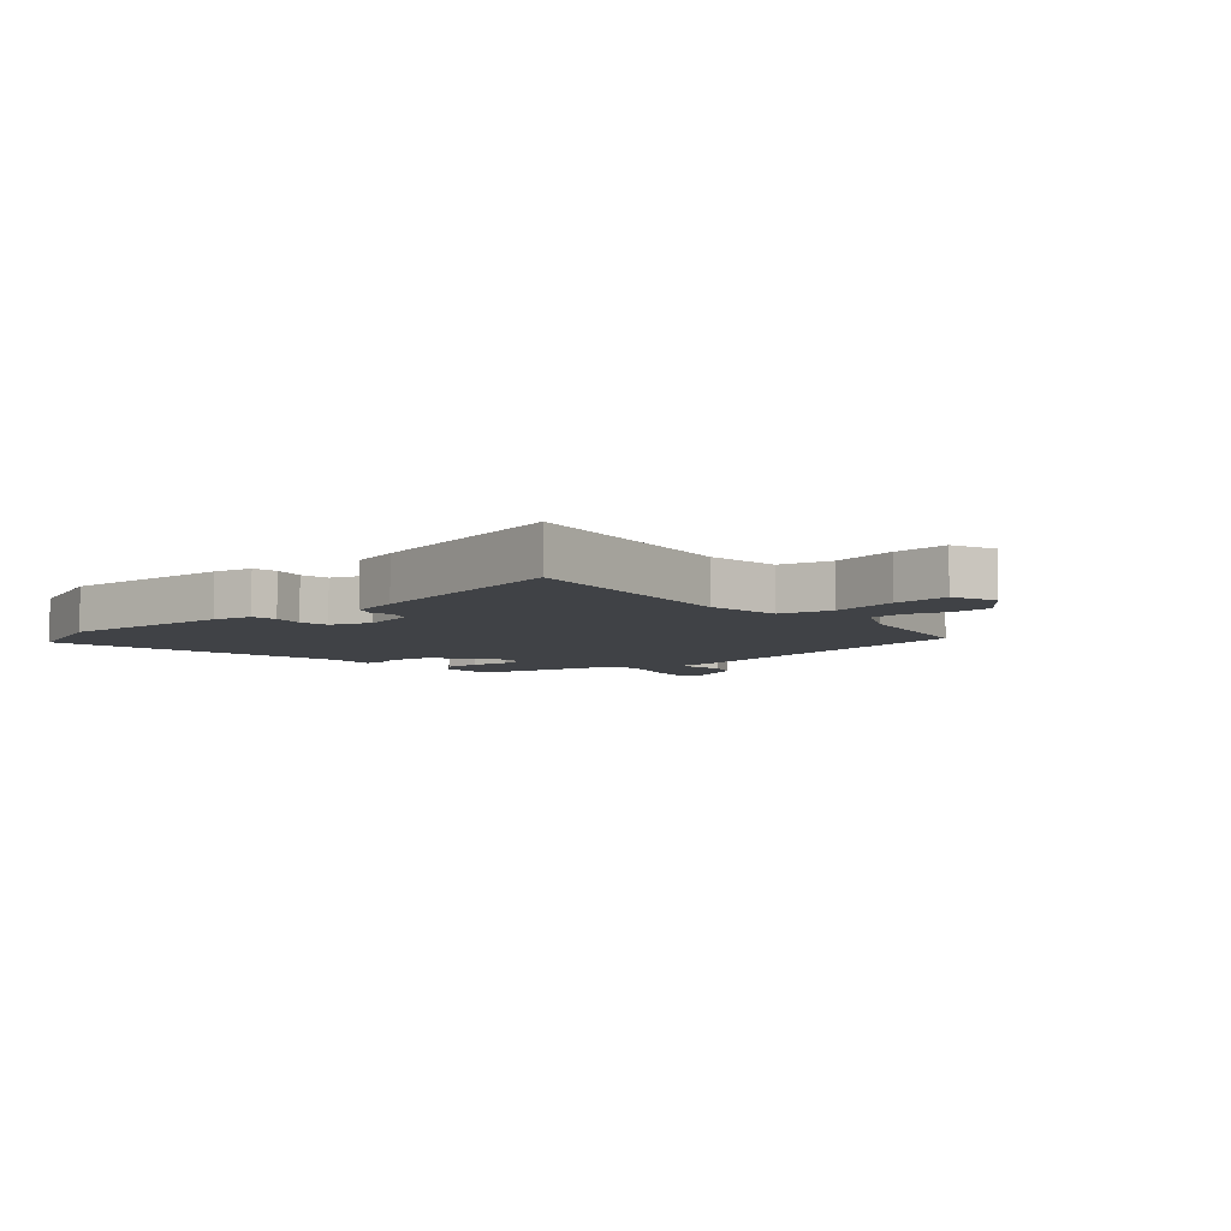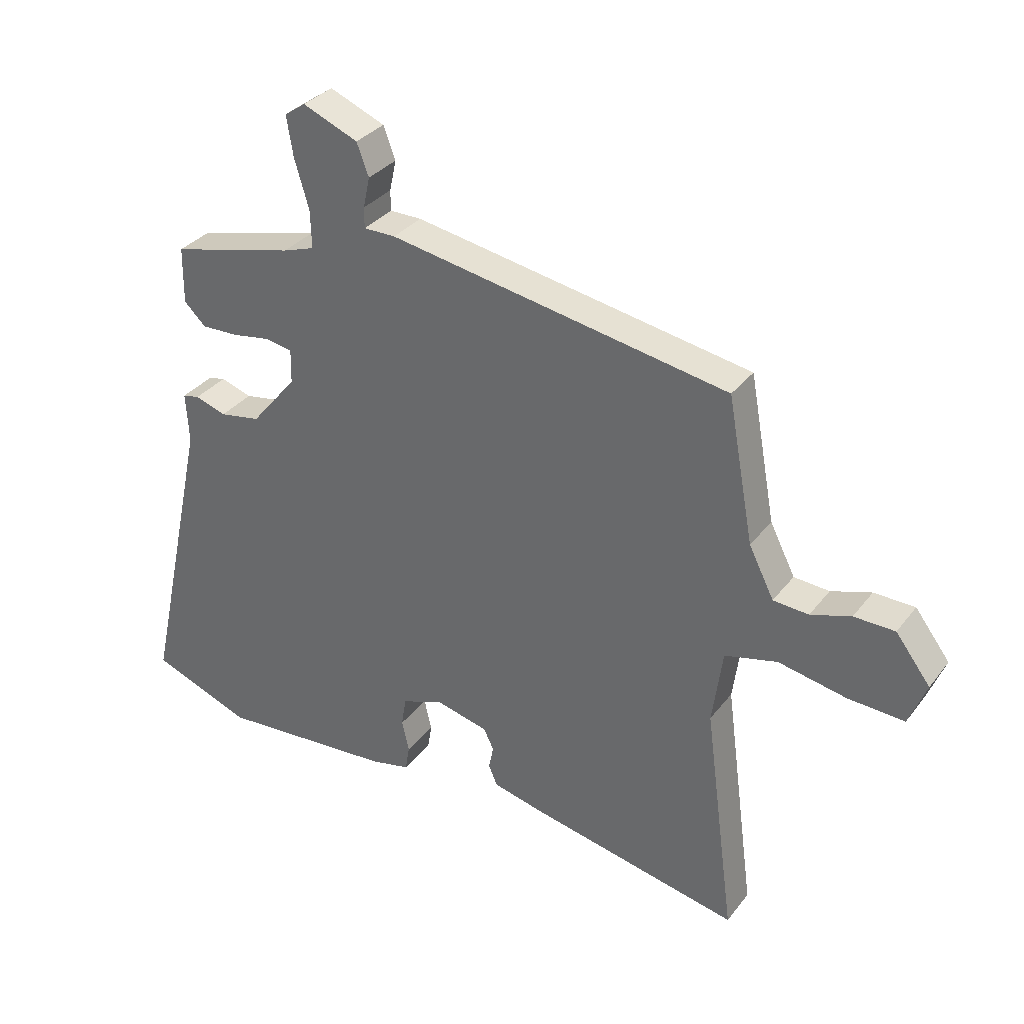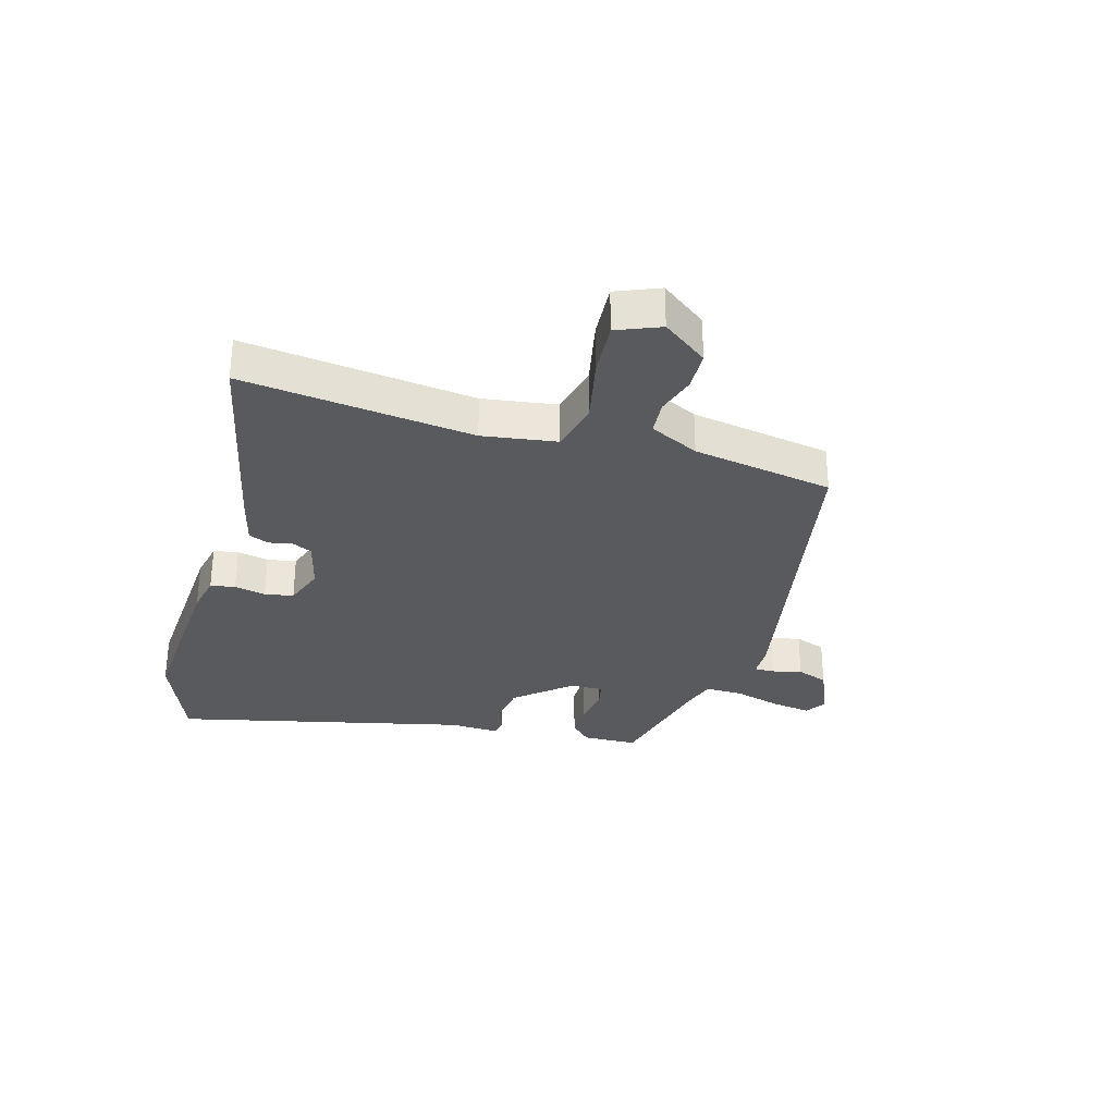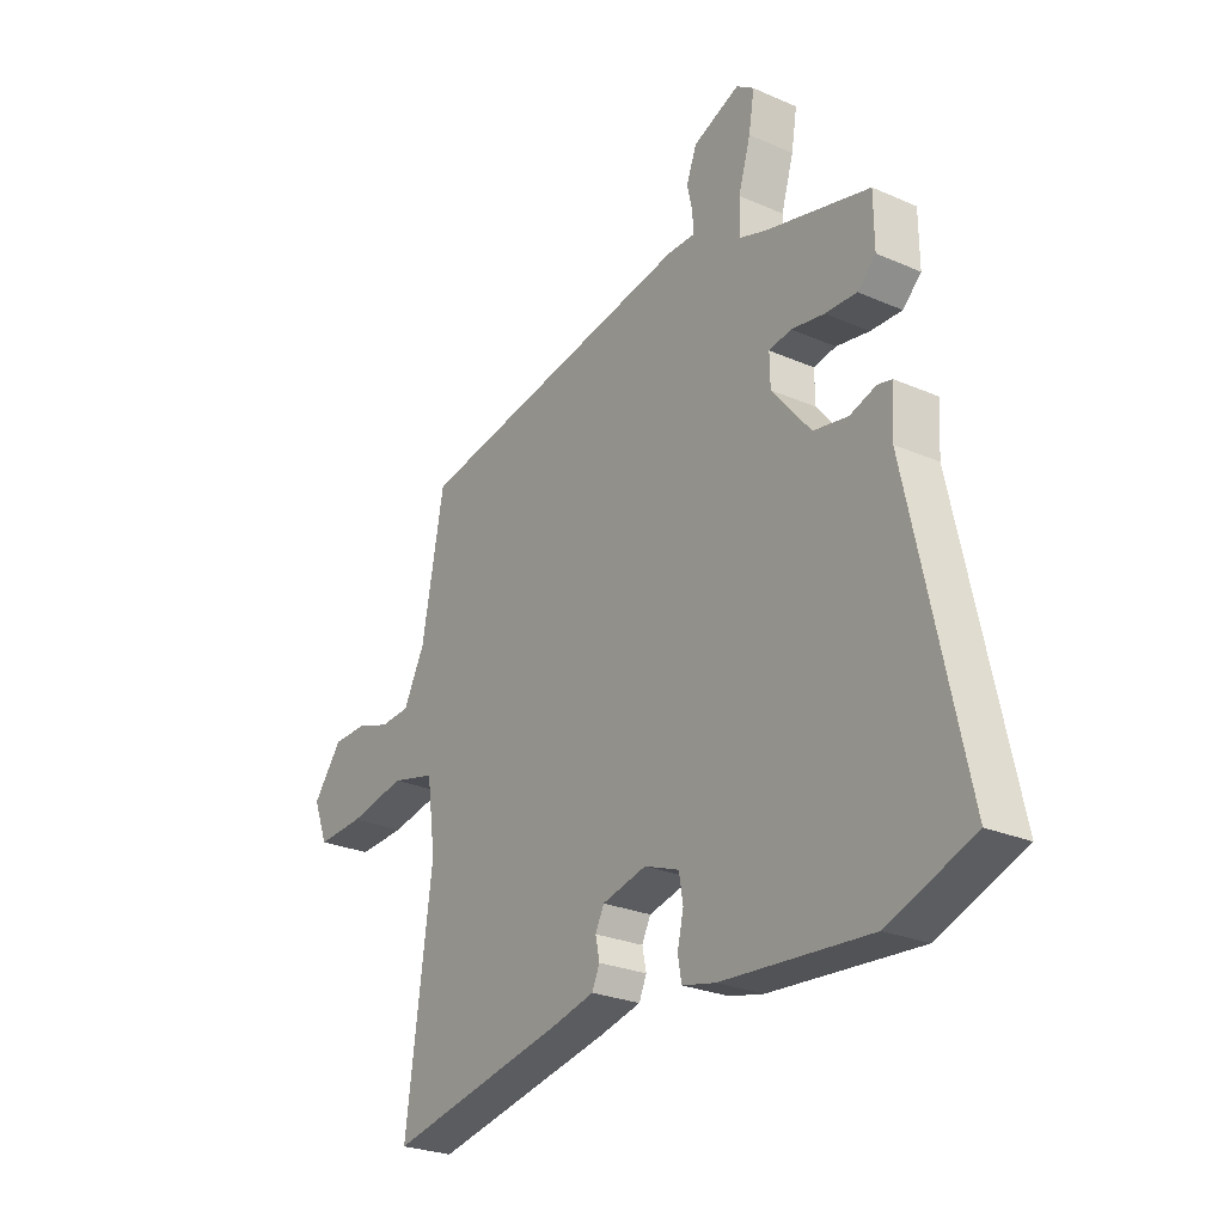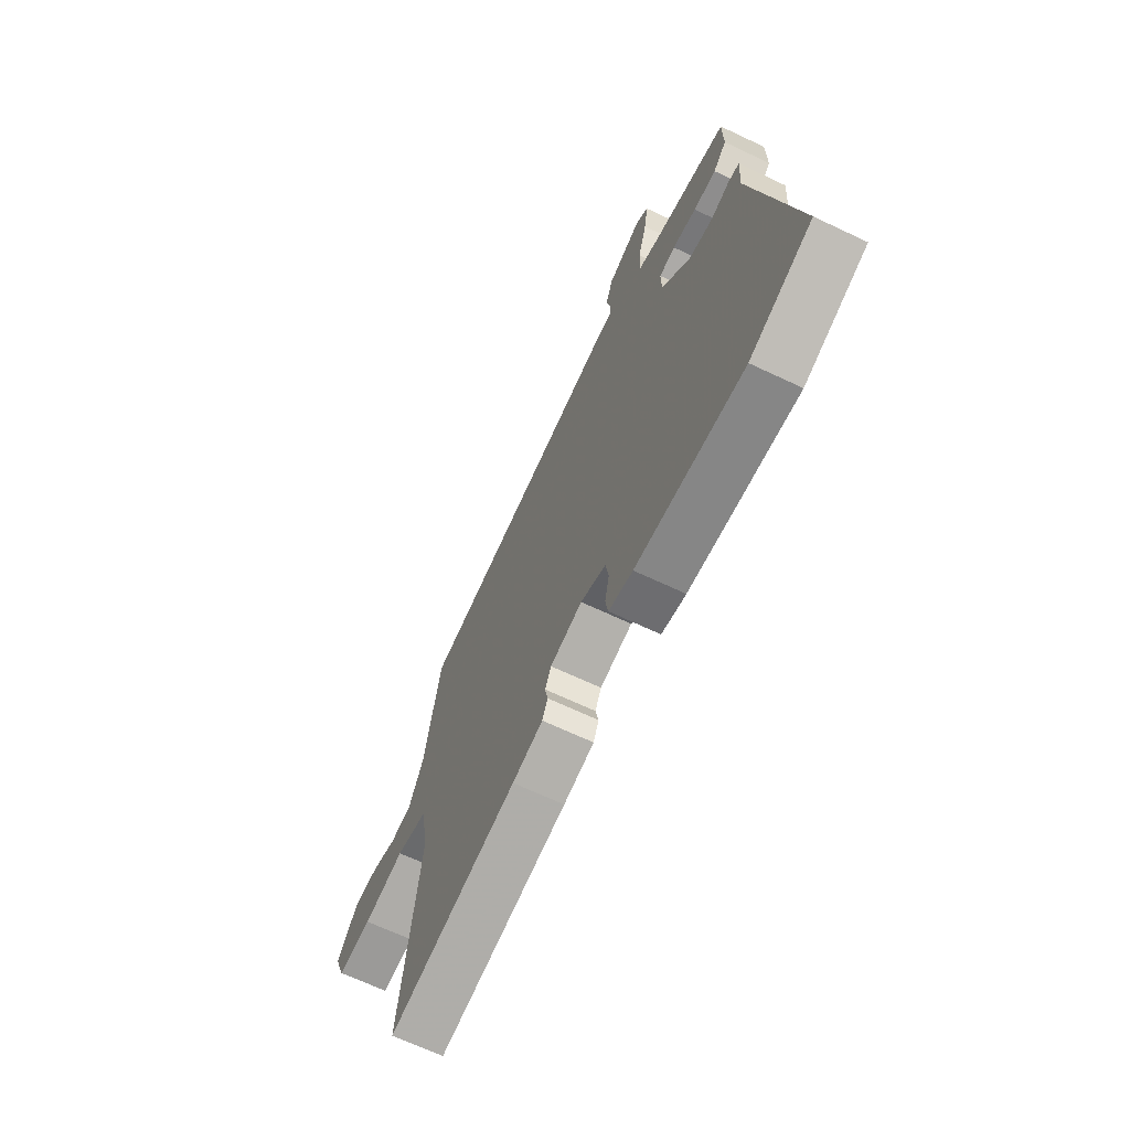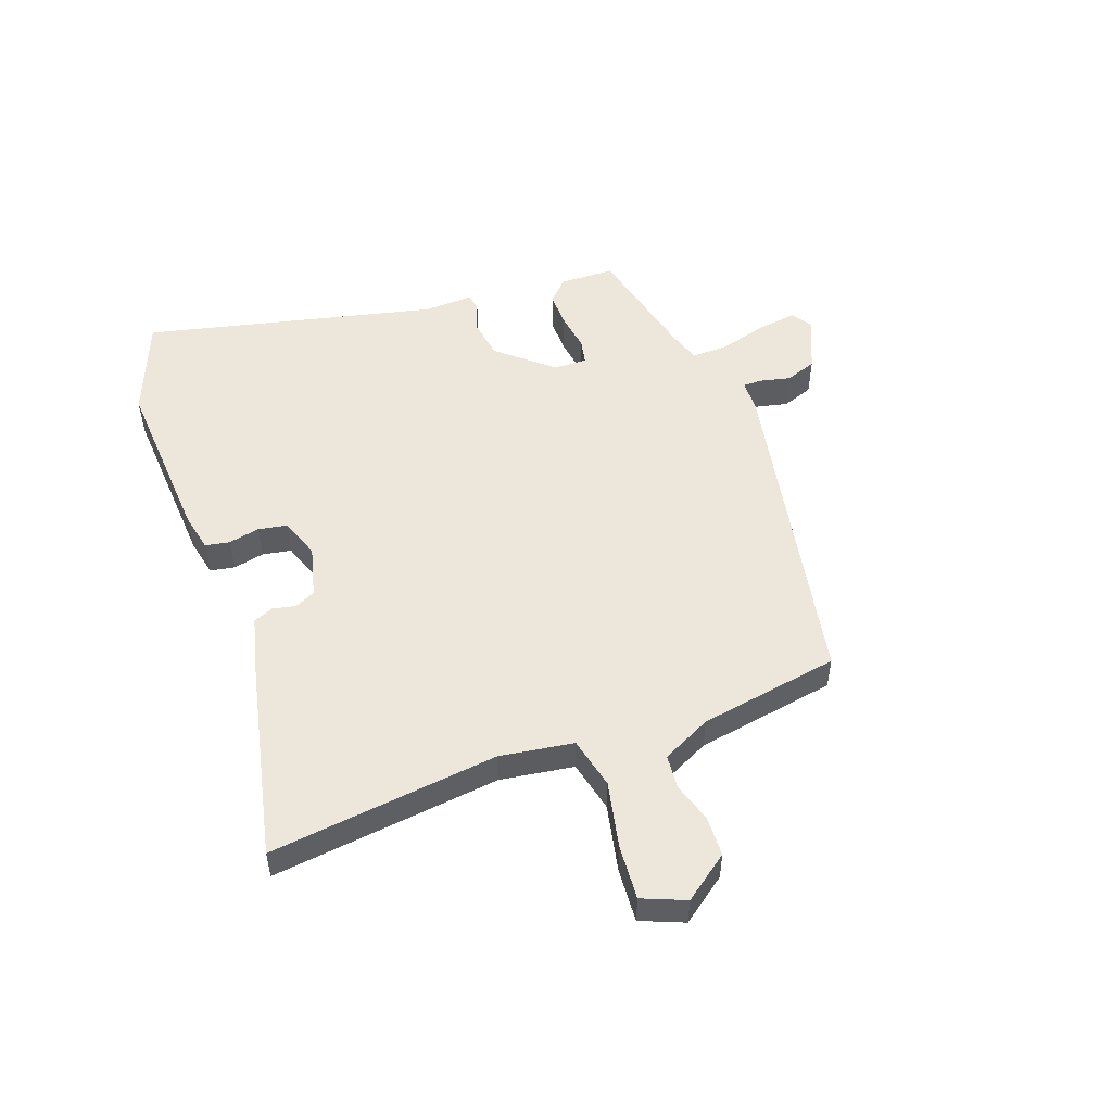
<metadata>
{"format":"obj","ext":"obj","renderer":"f3d","projection":"perspective","resolution":1024,"background":"white","views":[{"elev":-6.3,"azim":-138.4,"up":"+Y"},{"elev":33.0,"azim":-148.5,"up":"+Z"},{"elev":-30.8,"azim":-105.2,"up":"+Y"},{"elev":-26.0,"azim":55.3,"up":"+Z"},{"elev":-66.4,"azim":64.5,"up":"+Z"},{"elev":51.7,"azim":-109.1,"up":"+Y"}]}
</metadata>
<code>
v 0.624 0.07 -0.453
v 0.456 0.07 -0.516
v 0.163 0.07 -0.493
v 0.097 0.07 -0.478
v 0.09 0.07 -0.436
v 0.102 0.07 -0.383
v 0.094 0.07 -0.334
v 0.025 0.07 -0.308
v -0.063 0.07 -0.329
v -0.08 0.07 -0.364
v -0.072 0.07 -0.403
v -0.087 0.07 -0.437
v -0.171 0.07 -0.457
v -0.526 0.07 -0.529
v -0.474 0.07 -0.138
v -0.491 0.07 -0.012
v -0.579 0.07 0.01
v -0.692 0.07 -0.012
v -0.786 0.07 -0.017
v -0.815 0.07 0.057
v -0.757 0.07 0.133
v -0.689 0.07 0.134
v -0.622 0.07 0.112
v -0.563 0.07 0.116
v -0.521 0.07 0.199
v -0.477 0.07 0.438
v 0.088 0.07 0.536
v 0.141 0.07 0.536
v 0.141 0.07 0.57
v 0.13 0.07 0.621
v 0.15 0.07 0.674
v 0.242 0.07 0.712
v 0.277 0.07 0.688
v 0.266 0.07 0.621
v 0.242 0.07 0.54
v 0.24 0.07 0.477
v 0.293 0.07 0.459
v 0.5 0.07 0.407
v 0.501 0.07 0.313
v 0.465 0.07 0.278
v 0.403 0.07 0.28
v 0.338 0.07 0.291
v 0.294 0.07 0.283
v 0.295 0.07 0.226
v 0.372 0.07 0.133
v 0.44 0.07 0.121
v 0.492 0.07 0.138
v 0.52 0.07 0.132
v 0.515 0.07 0.048
v 0.624 0 -0.453
v 0.456 0 -0.516
v 0.163 0 -0.493
v 0.097 0 -0.478
v 0.09 0 -0.436
v 0.102 0 -0.383
v 0.094 0 -0.334
v 0.025 0 -0.308
v -0.063 0 -0.329
v -0.08 0 -0.364
v -0.072 0 -0.403
v -0.087 0 -0.437
v -0.171 0 -0.457
v -0.526 0 -0.529
v -0.474 0 -0.138
v -0.491 0 -0.012
v -0.579 0 0.01
v -0.692 0 -0.012
v -0.786 0 -0.017
v -0.815 0 0.057
v -0.757 0 0.133
v -0.689 0 0.134
v -0.622 0 0.112
v -0.563 0 0.116
v -0.521 0 0.199
v -0.477 0 0.438
v 0.088 0 0.536
v 0.141 0 0.536
v 0.141 0 0.57
v 0.13 0 0.621
v 0.15 0 0.674
v 0.242 0 0.712
v 0.277 0 0.688
v 0.266 0 0.621
v 0.242 0 0.54
v 0.24 0 0.477
v 0.293 0 0.459
v 0.5 0 0.407
v 0.501 0 0.313
v 0.465 0 0.278
v 0.403 0 0.28
v 0.338 0 0.291
v 0.294 0 0.283
v 0.295 0 0.226
v 0.372 0 0.133
v 0.44 0 0.121
v 0.492 0 0.138
v 0.52 0 0.132
v 0.515 0 0.048
f 46 47 48 49
f 45 46 49 1
f 44 45 1 2
f 39 40 41 42
f 37 38 39 42
f 36 37 42 43
f 32 33 34 35
f 32 35 36
f 29 30 31 32
f 28 29 32 36
f 25 26 27 28
f 24 25 28 36
f 20 21 22 23
f 20 23 24
f 17 18 19 20
f 17 20 24
f 16 17 24 36
f 12 13 14 15
f 10 11 12 15
f 9 10 15 16
f 8 9 16 36
f 3 4 5 6
f 44 2 3 6
f 44 6 7
f 36 43 44
f 7 8 36 44
f 98 97 96 95
f 50 98 95 94
f 51 50 94 93
f 91 90 89 88
f 91 88 87 86
f 92 91 86 85
f 84 83 82 81
f 85 84 81
f 81 80 79 78
f 85 81 78 77
f 77 76 75 74
f 85 77 74 73
f 72 71 70 69
f 73 72 69
f 69 68 67 66
f 73 69 66
f 85 73 66 65
f 64 63 62 61
f 64 61 60 59
f 65 64 59 58
f 85 65 58 57
f 55 54 53 52
f 55 52 51 93
f 56 55 93
f 93 92 85
f 93 85 57 56
f 1 50 51 2
f 2 51 52 3
f 3 52 53 4
f 4 53 54 5
f 5 54 55 6
f 6 55 56 7
f 7 56 57 8
f 8 57 58 9
f 9 58 59 10
f 10 59 60 11
f 11 60 61 12
f 12 61 62 13
f 13 62 63 14
f 14 63 64 15
f 15 64 65 16
f 16 65 66 17
f 17 66 67 18
f 18 67 68 19
f 19 68 69 20
f 20 69 70 21
f 21 70 71 22
f 22 71 72 23
f 23 72 73 24
f 24 73 74 25
f 25 74 75 26
f 26 75 76 27
f 27 76 77 28
f 28 77 78 29
f 29 78 79 30
f 30 79 80 31
f 31 80 81 32
f 32 81 82 33
f 33 82 83 34
f 34 83 84 35
f 35 84 85 36
f 36 85 86 37
f 37 86 87 38
f 38 87 88 39
f 39 88 89 40
f 40 89 90 41
f 41 90 91 42
f 42 91 92 43
f 43 92 93 44
f 44 93 94 45
f 45 94 95 46
f 46 95 96 47
f 47 96 97 48
f 48 97 98 49
f 49 98 50 1

</code>
